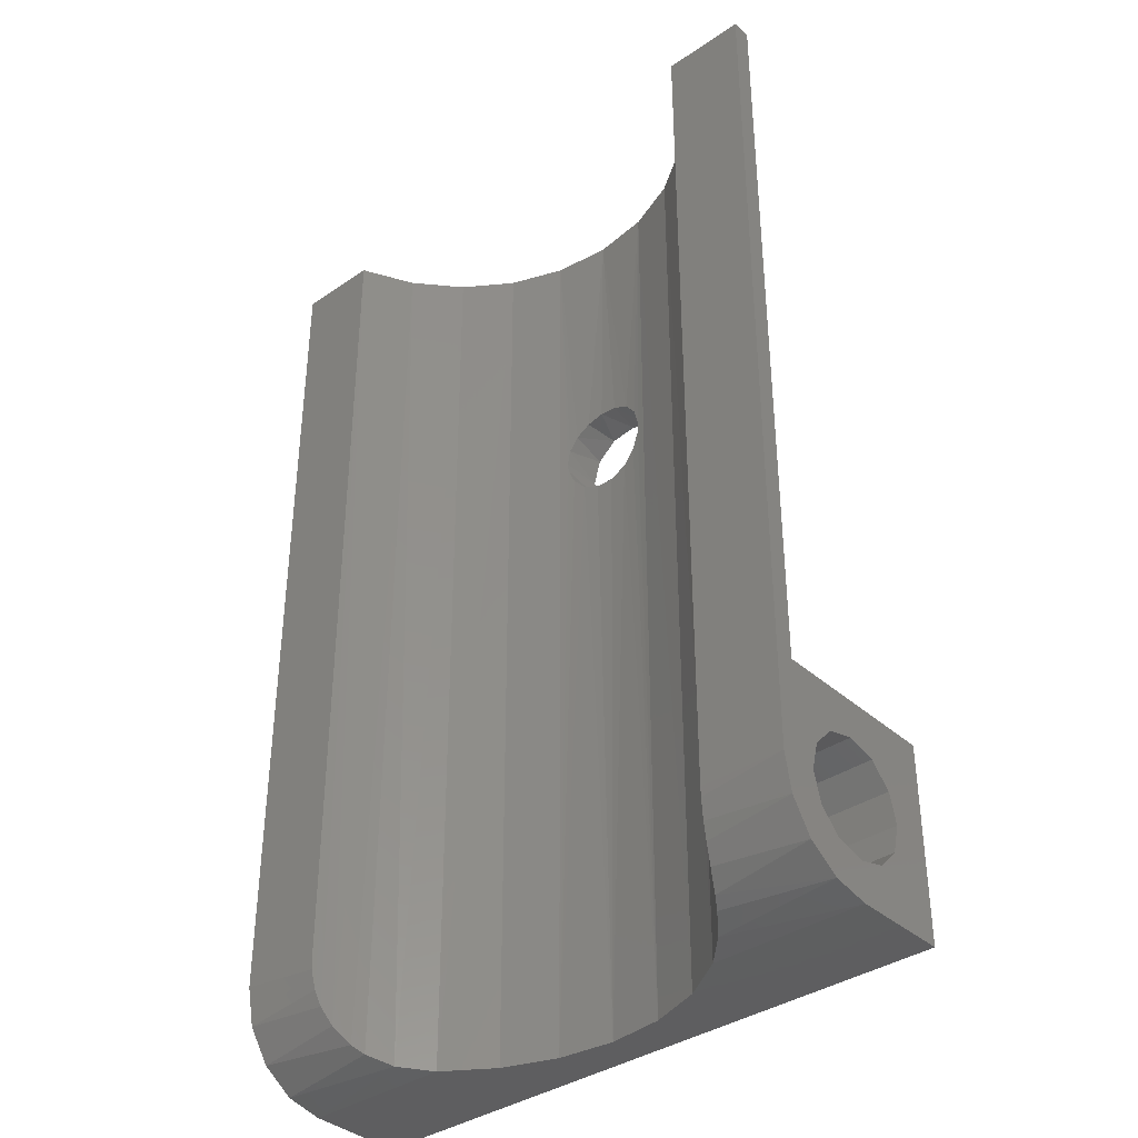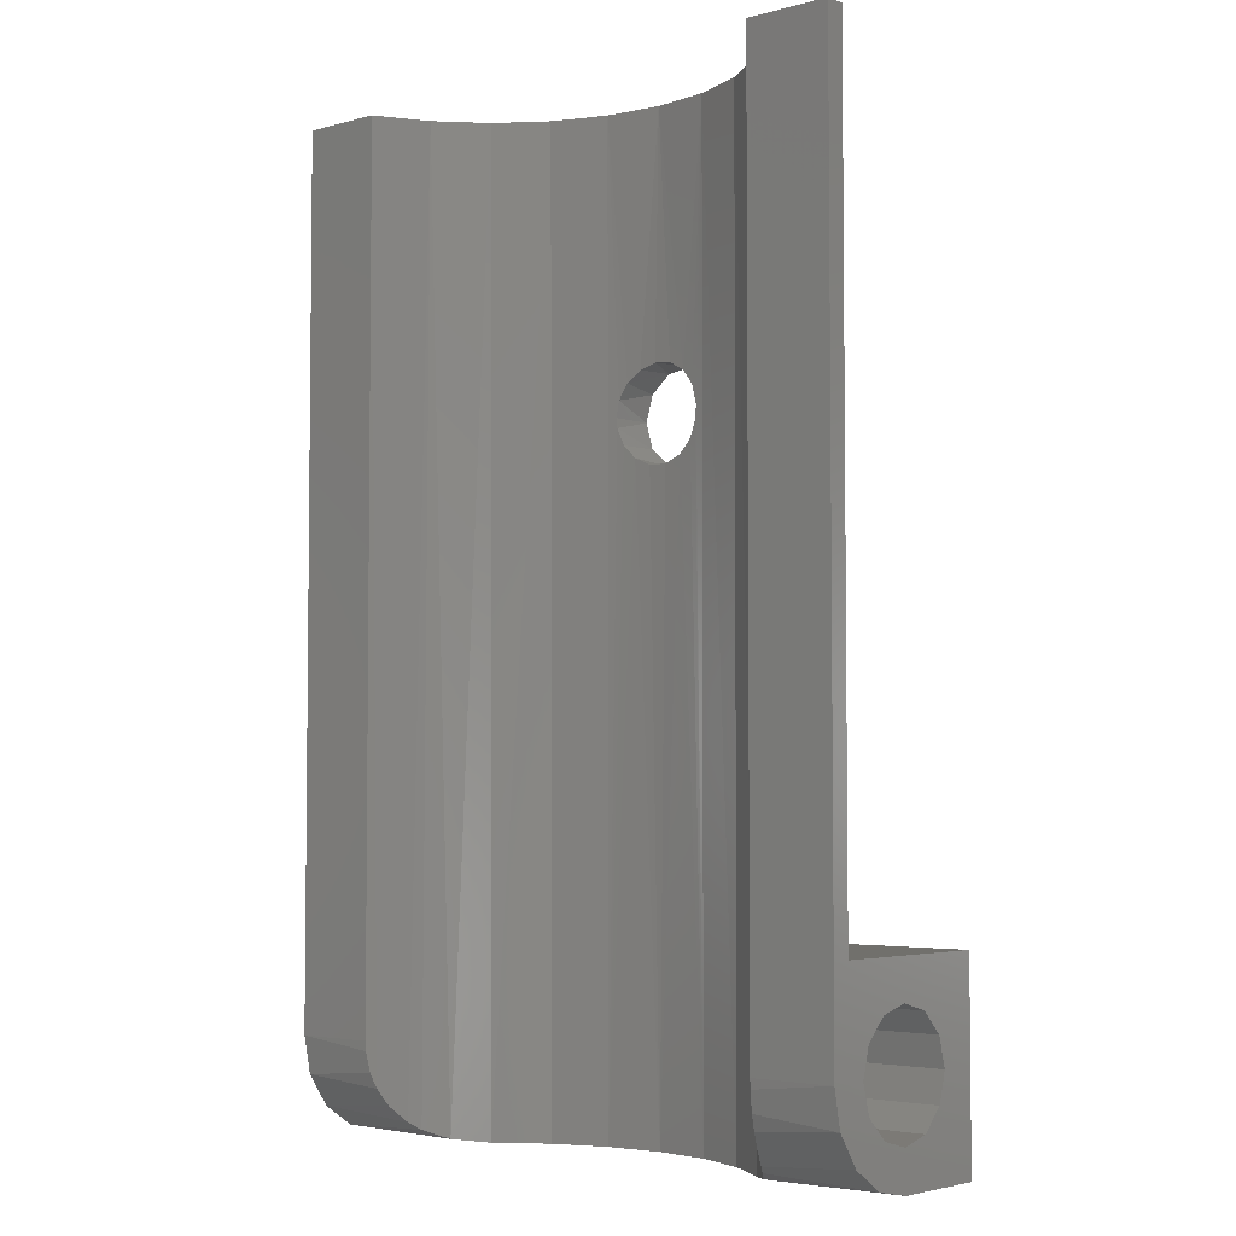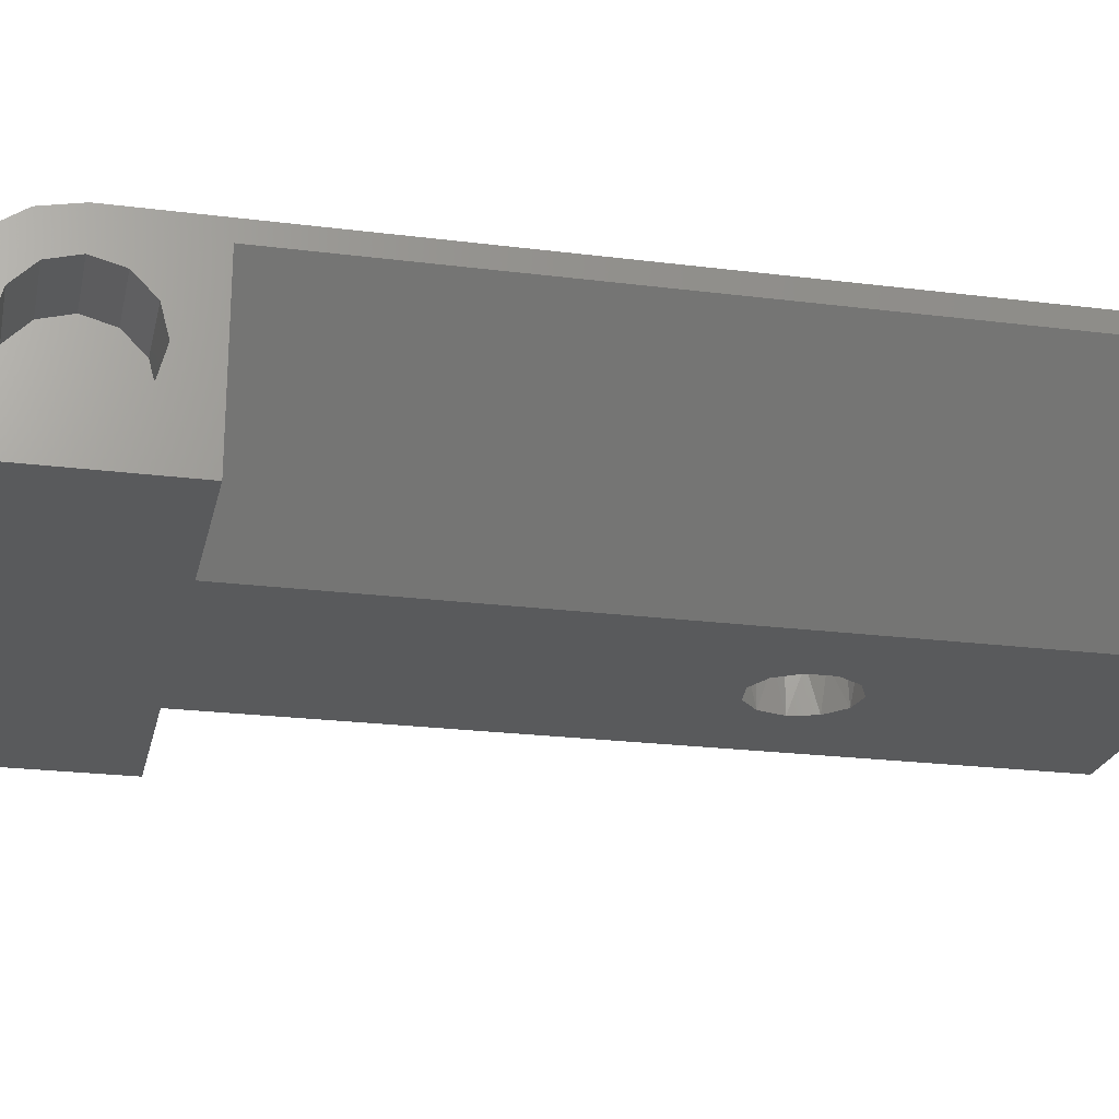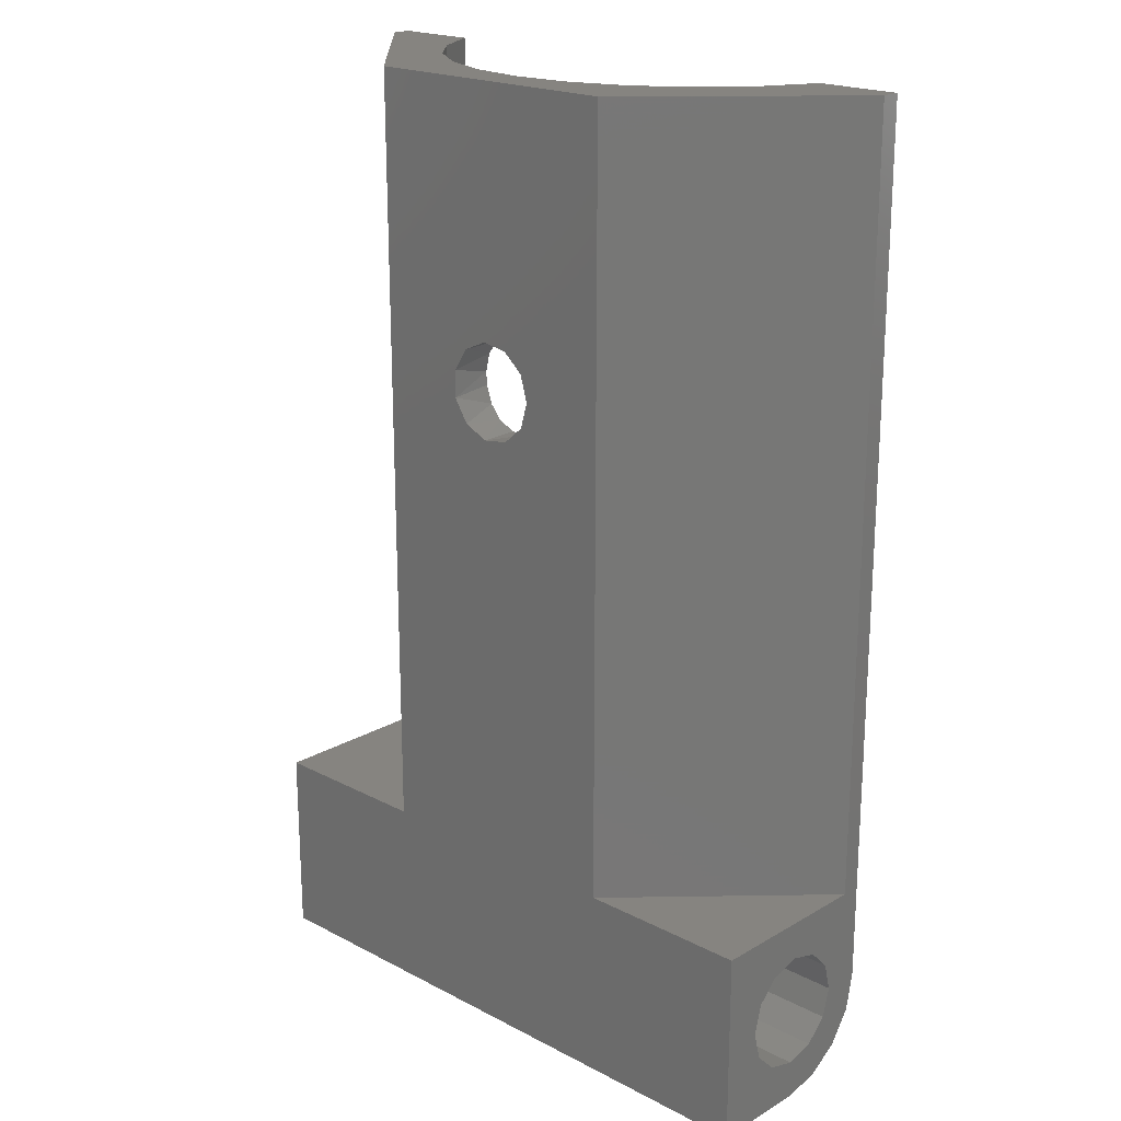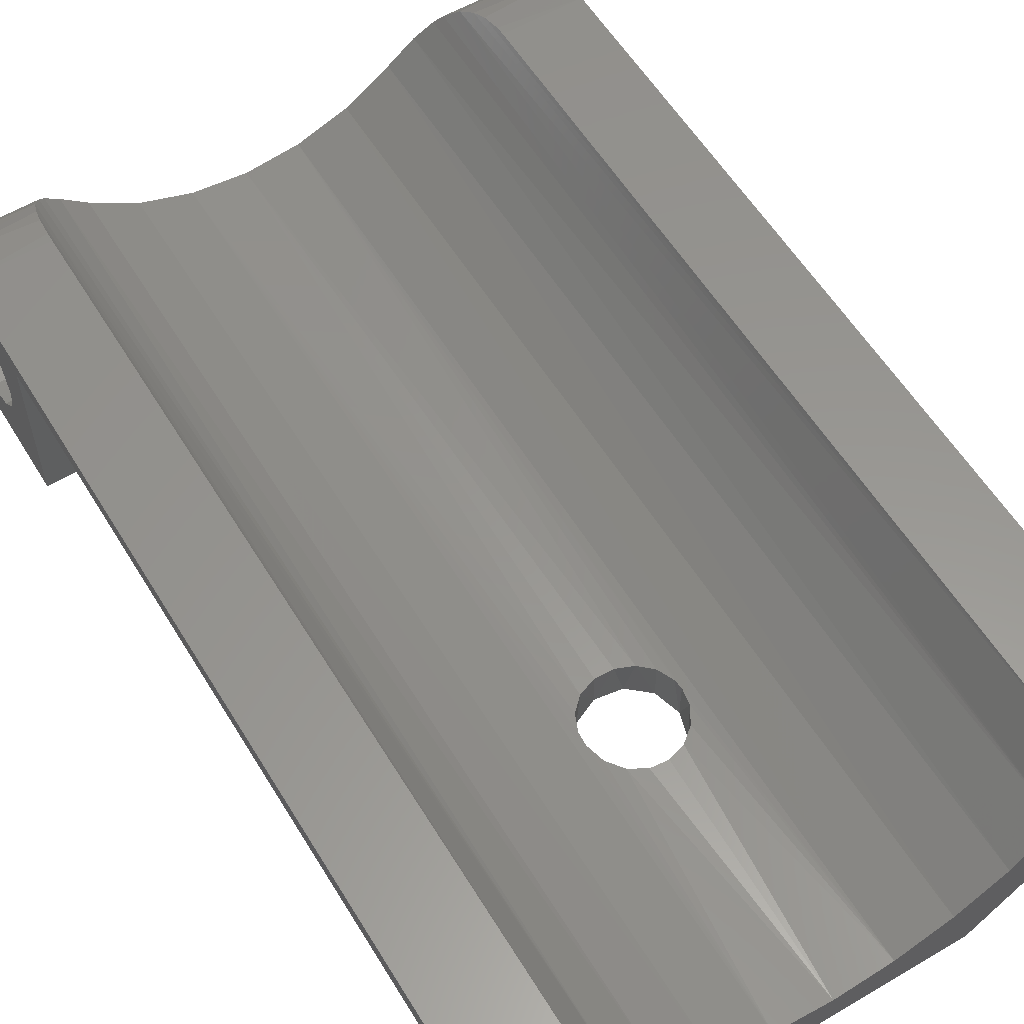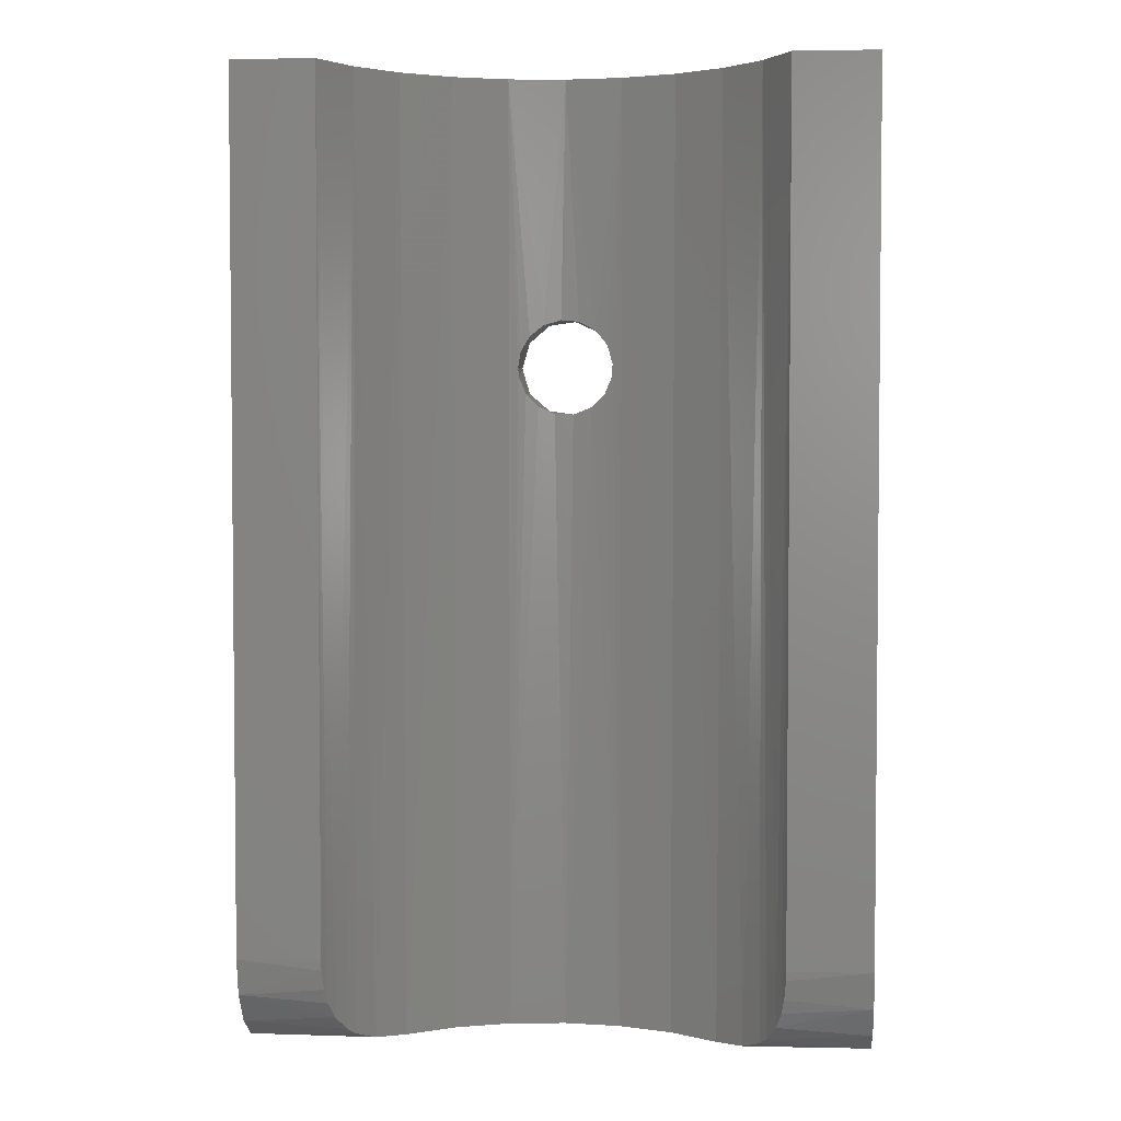
<metadata>
{"format":"stl","ext":"stl","renderer":"f3d","projection":"perspective","resolution":1024,"background":"white","views":[{"elev":-37.1,"azim":41.3,"up":"+Y"},{"elev":-4.0,"azim":41.1,"up":"+Y"},{"elev":-22.6,"azim":77.7,"up":"+Z"},{"elev":20.3,"azim":-136.6,"up":"+Y"},{"elev":58.2,"azim":148.7,"up":"+Z"},{"elev":3.4,"azim":5.2,"up":"+Y"}]}
</metadata>
<code>
# stl→obj: 134 verts, 268 faces
v -10.22 6.256e-16 3.418
v -10.32 -50 3.365
v -7.876 -50 5
v -14.63 -17.09 2.075
v -16 -50 2
v -13.08 -50 2.346
v -18.98 1.162e-15 2.36
v -21.68 -50 3.365
v -18.92 -50 2.346
v -24.26 1.485e-15 5.115
v -25.5 -49.81 6.377
v -24.12 -50 5
v -26.25 1.608e-15 7.352
v -26.72 -48.95 8.063
v -26.35 -49.33 7.493
v -27.66 3.388e-15 10
v -27.43 -47.29 9.446
v -27.17 -48.14 8.889
v -27.65 -45.49 9.976
v -27.57 -46.51 9.767
v -27.66 -45 10
v -21.78 1.334e-15 3.418
v -17.15 -12.78 2.053
v -16 9.797e-16 2
v -13.02 7.974e-16 2.36
v -6.499 -49.81 6.377
v -5.746 3.518e-16 7.352
v -7.743 4.741e-16 5.115
v -4.347 -45.49 9.976
v -4.338 -45 10
v -4.338 5.313e-16 10
v -4.567 -47.29 9.446
v -4.431 -46.51 9.767
v -5.285 -48.95 8.063
v -4.83 -48.14 8.889
v -5.649 -49.33 7.493
v -18.45 -15.51 2.242
v -18.5 -15 2.253
v -17.44 -17.04 2.083
v -18.09 -16.37 2.176
v -15.6 -17.47 2.007
v -16.58 -17.43 2.013
v -13.93 -16.4 2.173
v -13.51 -14.83 2.251
v -13.55 -15.52 2.242
v -14.42 -13.07 2.101
v -13.78 -13.84 2.198
v -16.24 -12.51 2.002
v -15.3 -12.6 2.02
v -17.88 -13.35 2.142
v -18.35 -14.15 2.223
v -32 -50 0
v -32 -40 0
v -23 -40 -2.741e-15
v -9 -40 -5.511e-16
v -4.899e-15 -40 0
v -6.123e-15 -50 0
v -15.64 -12.53 0
v -23 2.817e-15 0
v -9 1.102e-15 0
v -18.1 -13.65 0
v -18.5 -15 0
v -17.04 -12.73 0
v -13.6 -14.3 0
v -14.36 -13.11 0
v -14.36 -16.89 0
v -13.6 -15.7 0
v -17.04 -17.27 0
v -15.64 -17.47 0
v -18.1 -16.35 0
v -7.962e-15 -50 5
v -32 -50 5
v -7.227e-15 -45 10
v 0 0 10
v -32 3.919e-15 9
v -32 3.919e-15 10
v 0 0 9
v -32 -45 10
v -32 -40 9
v -5.006e-15 -40 9
v -6.425e-15 -46.91 9.619
v -1.008e-14 -48.54 8.536
v -5.512e-15 -46.5 7.598
v -6.591e-15 -49.62 6.913
v -5.604e-15 -48 5
v -5.42e-15 -45 2
v -5.329e-15 -42 5
v -5.261e-15 -42.4 3.5
v -5.328e-15 -43.5 2.402
v -5.512e-15 -46.5 2.402
v -5.579e-15 -47.6 3.5
v -5.579e-15 -47.6 6.5
v -5.42e-15 -45 8
v -5.328e-15 -43.5 7.598
v -5.261e-15 -42.4 6.5
v -32 -47.6 3.5
v -32 -49.62 6.913
v -32 -48.54 8.536
v -32 -47.6 6.5
v -32 -46.91 9.619
v -32 -45 8
v -32 -45 2
v -32 -48 5
v -32 -46.5 2.402
v -32 -43.5 2.402
v -32 -42.4 3.5
v -32 -42 5
v -32 -42.4 6.5
v -32 -43.5 7.598
v -32 -46.5 7.598
v -4.5 -42.4 6.5
v -4.5 -42 5
v -4.5 -45 8
v -4.5 -43.5 7.598
v -4.5 -47.6 6.5
v -4.5 -46.5 7.598
v -4.5 -47.6 3.5
v -4.5 -48 5
v -4.5 -45 2
v -4.5 -46.5 2.402
v -4.5 -42.4 3.5
v -4.5 -43.5 2.402
v -27.5 -47.6 6.5
v -27.5 -48 5
v -27.5 -45 8
v -27.5 -46.5 7.598
v -27.5 -42.4 6.5
v -27.5 -43.5 7.598
v -27.5 -42.4 3.5
v -27.5 -42 5
v -27.5 -45 2
v -27.5 -43.5 2.402
v -27.5 -47.6 3.5
v -27.5 -46.5 2.402
f 1 2 3
f 4 5 6
f 7 8 9
f 10 11 12
f 13 14 15
f 16 17 18
f 16 19 20
f 19 16 21
f 12 22 10
f 23 24 7
f 2 1 25
f 26 27 28
f 29 30 31
f 31 32 33
f 27 34 35
f 27 26 36
f 9 37 38
f 9 39 40
f 5 41 42
f 6 43 4
f 6 44 45
f 25 46 47
f 24 48 49
f 7 50 23
f 7 38 51
f 41 5 4
f 13 11 10
f 13 16 18
f 8 22 12
f 3 26 28
f 35 32 31
f 34 27 36
f 5 39 9
f 43 6 45
f 46 24 49
f 50 7 51
f 7 22 8
f 25 24 46
f 25 6 2
f 13 18 14
f 3 28 1
f 31 33 29
f 5 42 39
f 24 23 48
f 11 13 15
f 31 27 35
f 37 9 40
f 44 6 25
f 16 20 17
f 38 7 9
f 47 44 25
f 52 53 54
f 55 56 57
f 58 59 60
f 59 61 62
f 59 58 63
f 60 64 65
f 55 66 67
f 54 68 69
f 54 62 70
f 54 55 57
f 54 59 62
f 58 60 65
f 55 54 69
f 68 54 70
f 54 57 52
f 59 63 61
f 55 69 66
f 60 55 67
f 60 67 64
f 51 38 62
f 63 23 50
f 58 49 48
f 65 47 46
f 67 45 44
f 66 4 43
f 69 42 41
f 70 40 39
f 62 38 37
f 39 68 70
f 4 66 69
f 44 64 67
f 49 58 65
f 50 61 63
f 61 51 62
f 49 65 46
f 67 66 43
f 37 40 70
f 41 4 69
f 45 67 43
f 61 50 51
f 64 44 47
f 37 70 62
f 47 65 64
f 48 23 63
f 42 68 39
f 42 69 68
f 63 58 48
f 57 71 3
f 2 6 57
f 5 9 52
f 8 12 52
f 72 52 12
f 2 57 3
f 8 52 9
f 6 5 57
f 5 52 57
f 31 30 73
f 74 31 73
f 60 59 24
f 75 76 16
f 13 10 75
f 22 7 59
f 24 25 60
f 1 28 60
f 27 31 77
f 74 77 31
f 75 16 13
f 59 7 24
f 27 77 28
f 59 75 10
f 25 1 60
f 22 59 10
f 77 60 28
f 76 78 16
f 21 16 78
f 59 79 75
f 79 59 54
f 80 55 60
f 80 60 77
f 55 80 56
f 74 73 80
f 81 82 83
f 84 71 85
f 57 56 86
f 80 77 74
f 87 88 56
f 89 86 56
f 90 91 57
f 85 92 84
f 83 93 81
f 94 95 80
f 83 82 92
f 87 56 80
f 90 57 86
f 94 80 73
f 87 80 95
f 73 81 93
f 71 57 91
f 91 85 71
f 56 88 89
f 94 73 93
f 82 84 92
f 52 72 96
f 97 98 99
f 100 78 101
f 76 75 79
f 53 52 102
f 103 96 72
f 104 102 52
f 105 106 53
f 107 108 79
f 109 101 78
f 110 99 98
f 97 99 103
f 53 102 105
f 53 106 107
f 109 78 79
f 97 103 72
f 98 100 110
f 79 53 107
f 108 109 79
f 52 96 104
f 79 78 76
f 101 110 100
f 54 53 79
f 111 112 87
f 93 113 114
f 92 115 116
f 91 117 118
f 86 119 120
f 88 121 122
f 121 87 112
f 119 86 89
f 117 91 90
f 115 92 85
f 113 93 83
f 111 95 94
f 95 111 87
f 85 91 118
f 87 121 88
f 118 115 85
f 94 114 111
f 90 120 117
f 122 89 88
f 116 83 92
f 94 93 114
f 116 113 83
f 89 122 119
f 90 86 120
f 123 124 103
f 101 125 126
f 108 127 128
f 106 129 130
f 102 131 132
f 96 133 134
f 133 103 124
f 131 102 104
f 129 106 105
f 127 108 107
f 125 101 109
f 123 99 110
f 99 123 103
f 107 106 130
f 103 133 96
f 130 127 107
f 110 126 123
f 105 132 129
f 134 104 96
f 128 109 108
f 110 101 126
f 128 125 109
f 104 134 131
f 105 102 132
f 121 112 111
f 114 113 116
f 115 118 116
f 120 119 121
f 122 121 119
f 116 118 117
f 111 114 121
f 114 116 117
f 121 114 117
f 117 120 121
f 133 124 123
f 126 125 128
f 127 130 128
f 132 131 133
f 134 133 131
f 128 130 129
f 123 126 133
f 126 128 129
f 133 126 129
f 129 132 133
f 97 72 11
f 12 11 72
f 14 18 98
f 17 20 100
f 19 21 78
f 100 98 18
f 97 11 15
f 100 20 19
f 97 15 14
f 18 17 100
f 98 97 14
f 100 19 78
f 26 3 71
f 84 82 34
f 81 73 29
f 30 29 73
f 32 35 81
f 34 36 84
f 26 71 84
f 32 81 33
f 26 84 36
f 82 81 35
f 35 34 82
f 33 81 29

</code>
